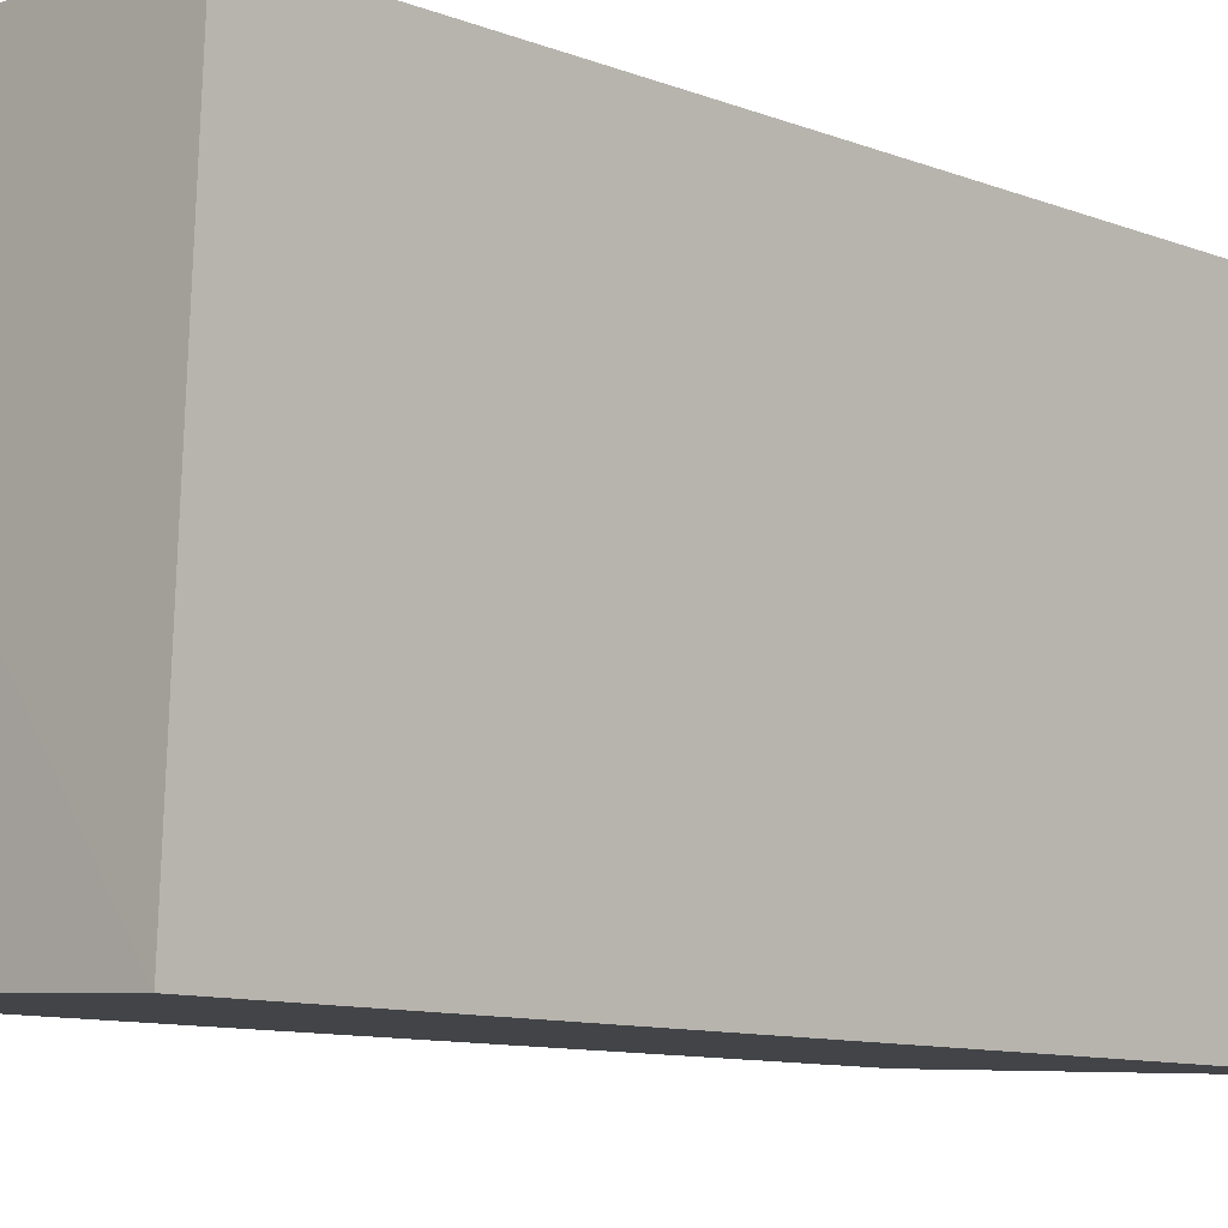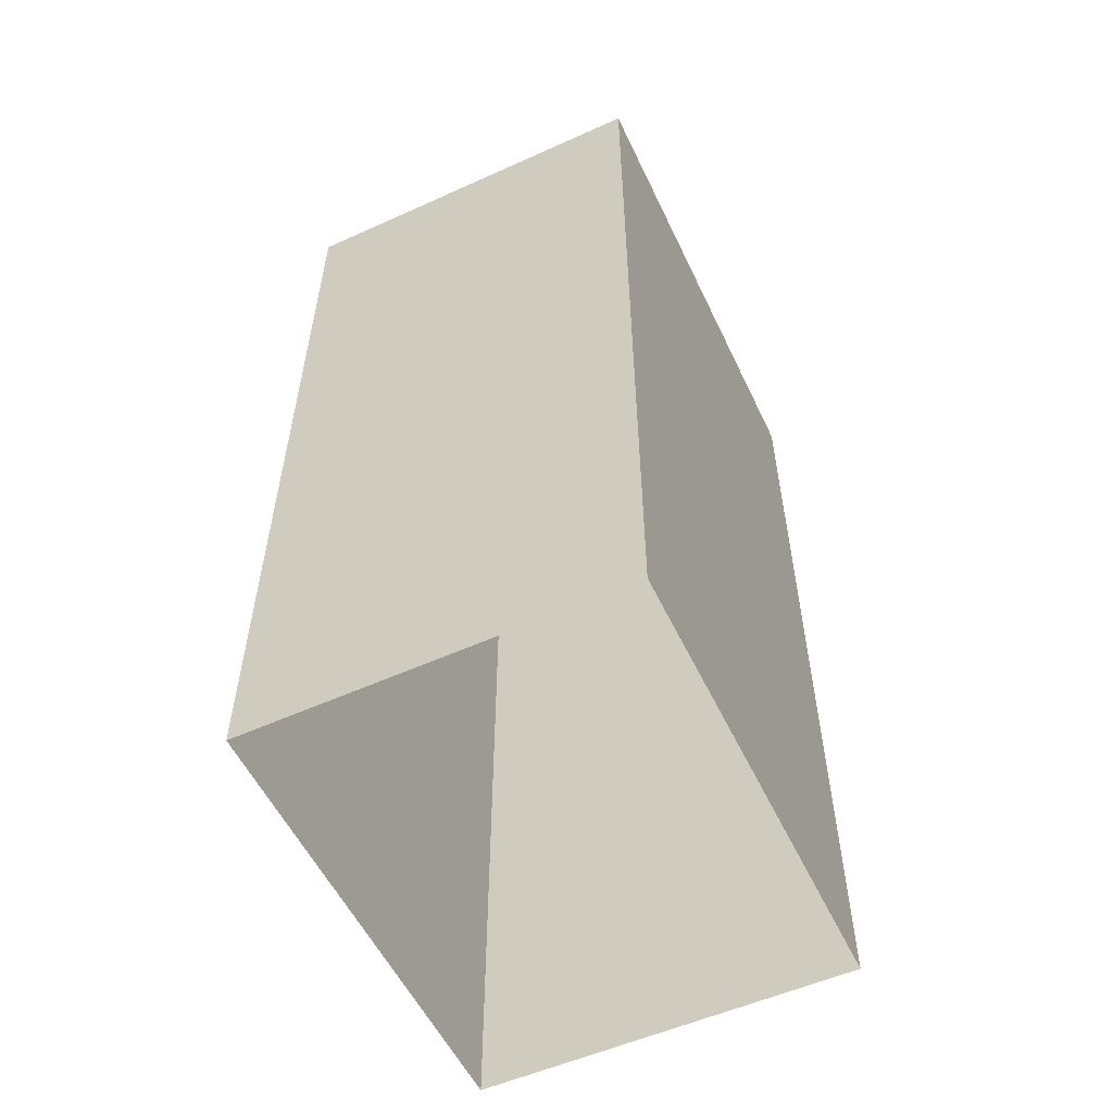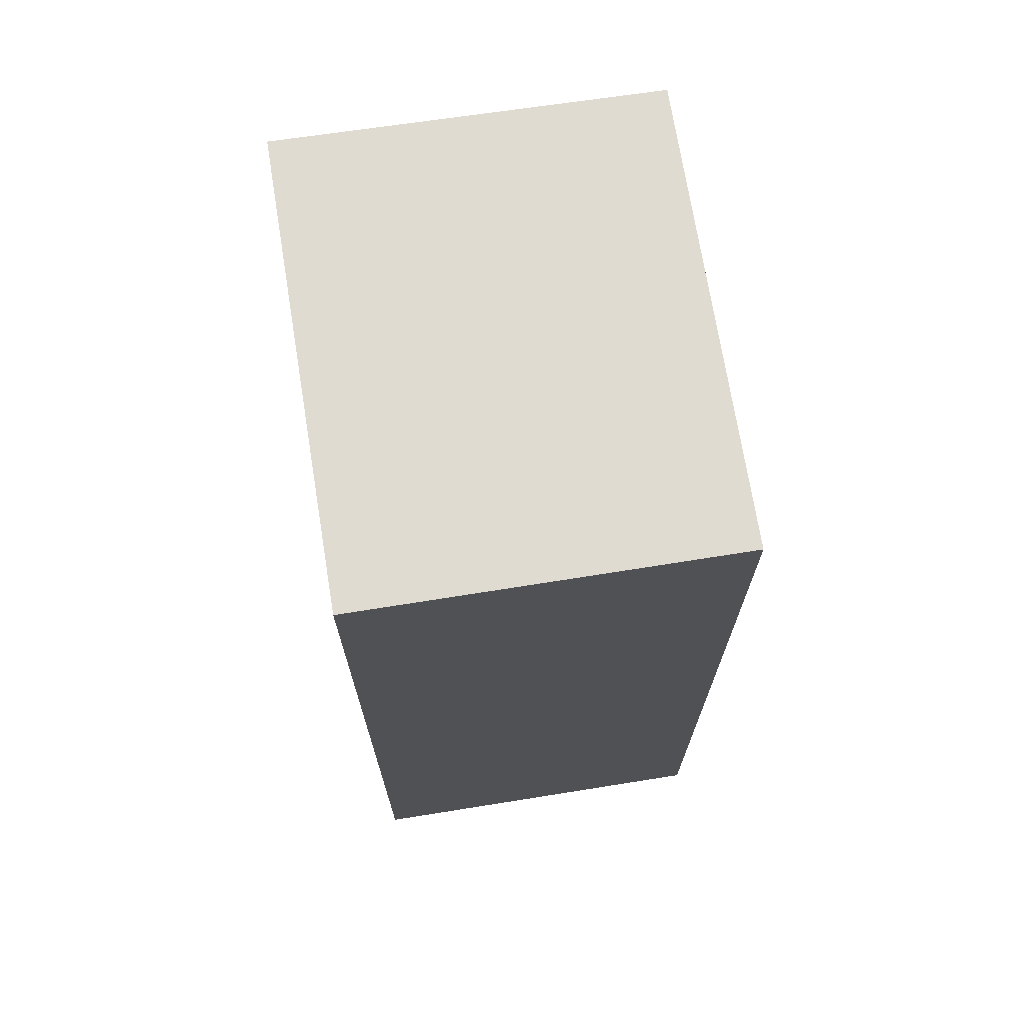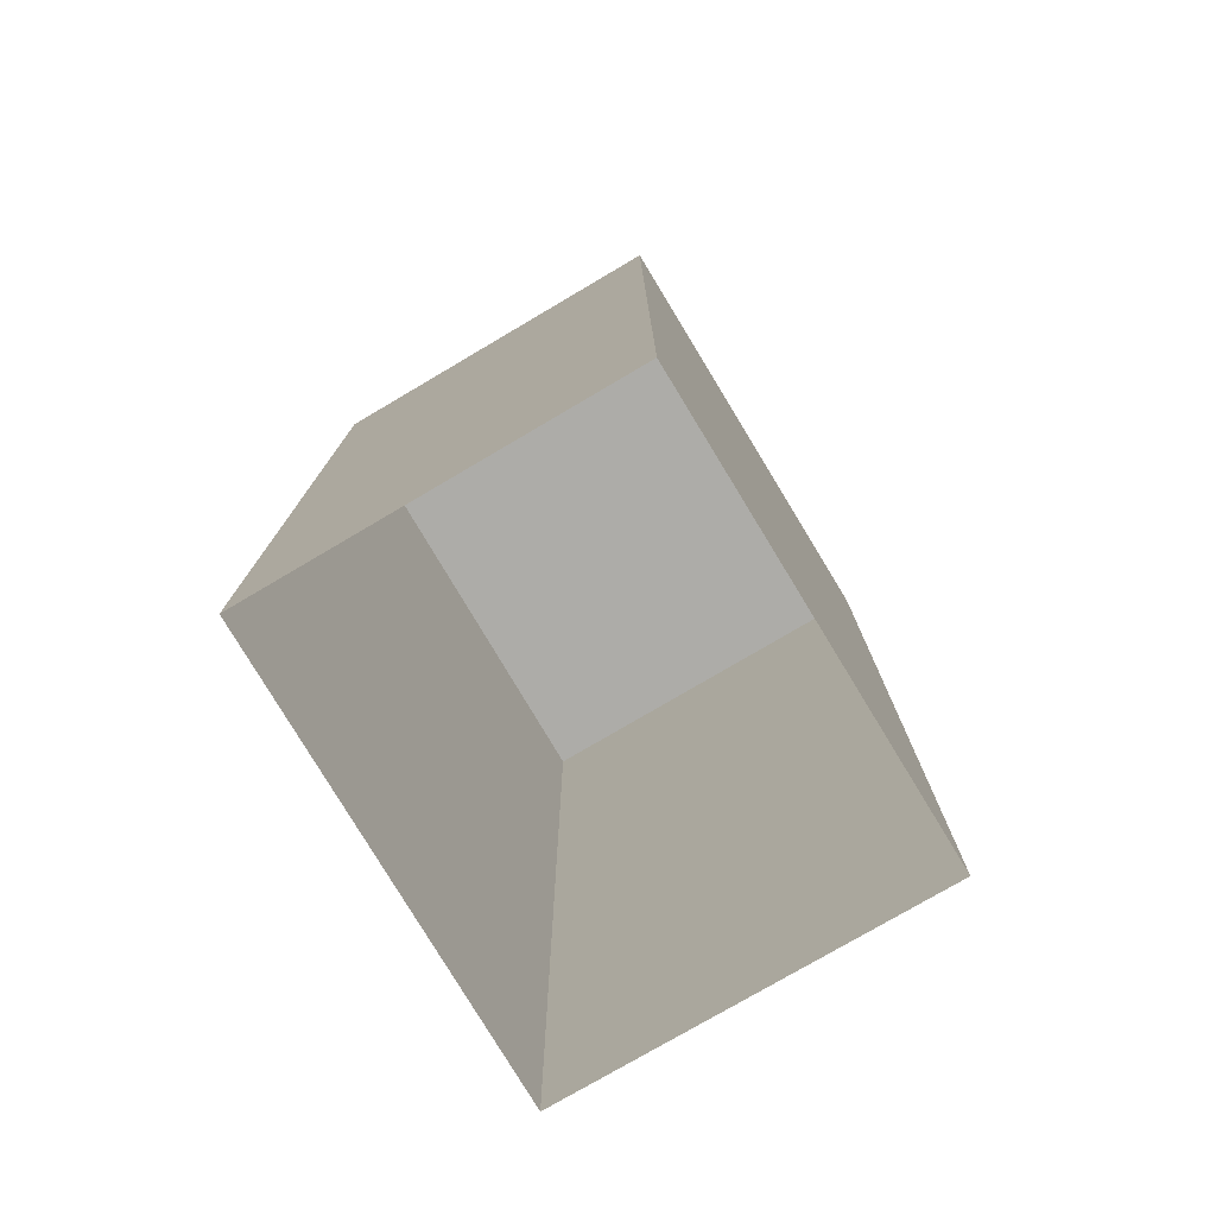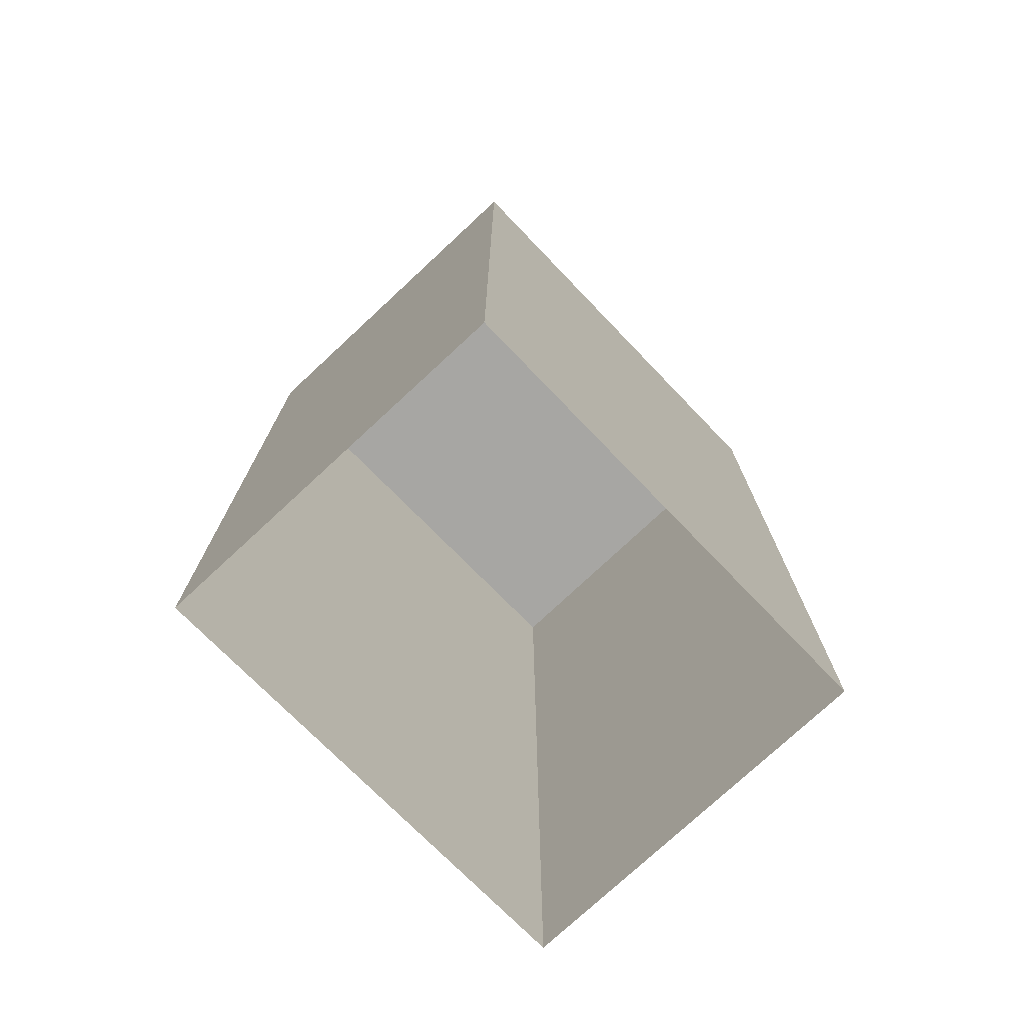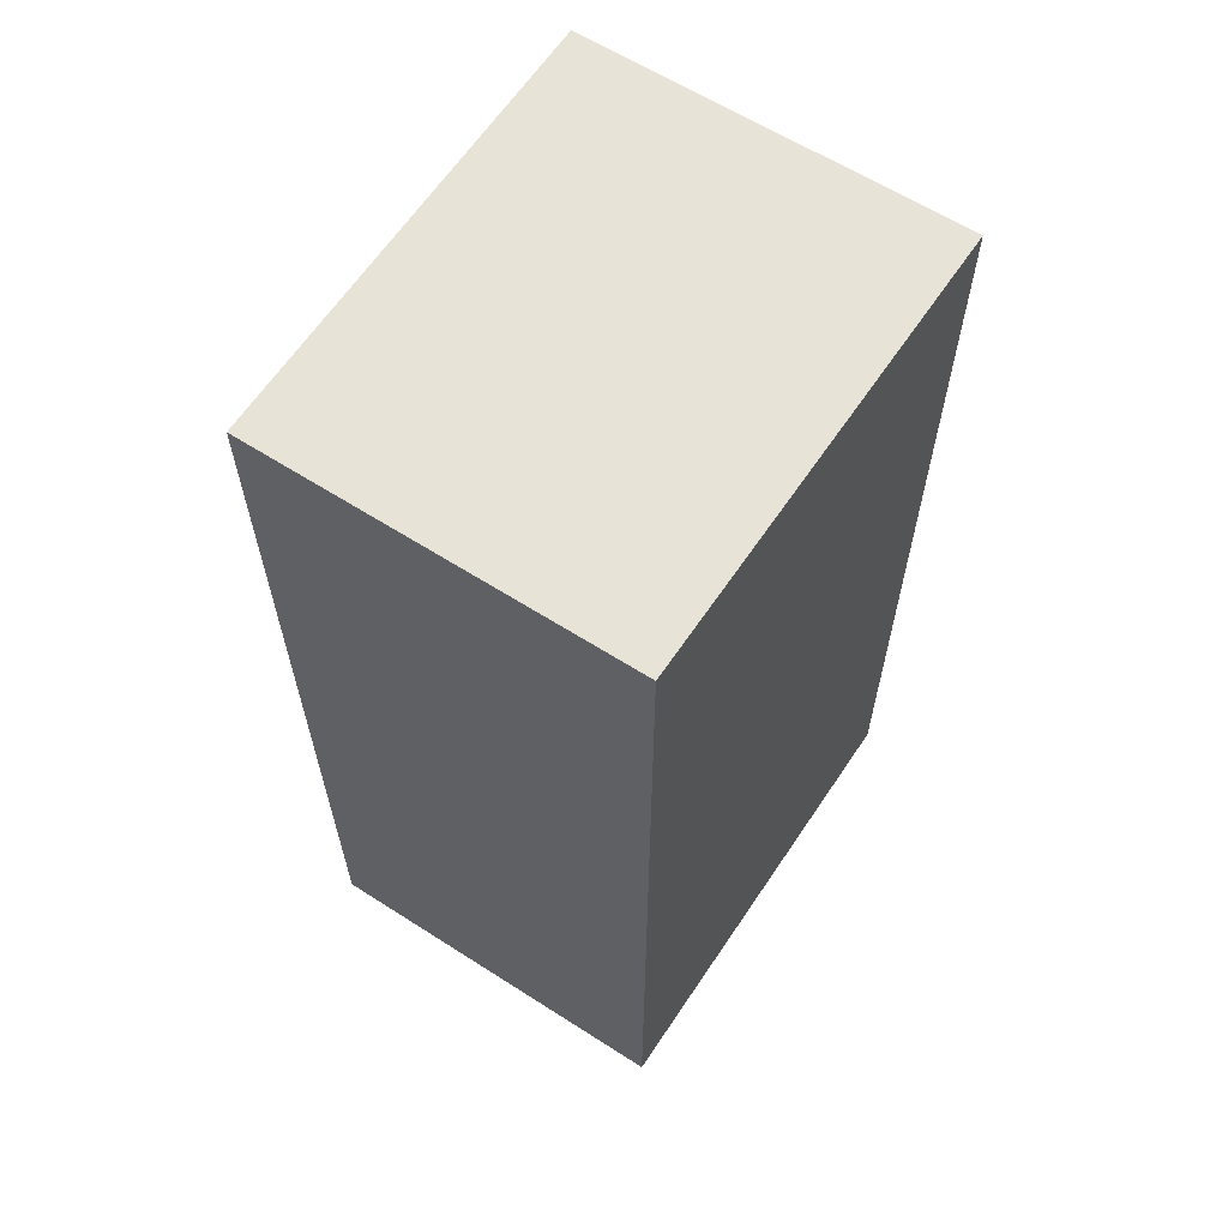
<metadata>
{"format":"obj","ext":"obj","renderer":"f3d","projection":"perspective","resolution":1024,"background":"white","views":[{"elev":-9.9,"azim":44.6,"up":"+Y"},{"elev":-55.8,"azim":22.2,"up":"+Z"},{"elev":70.1,"azim":168.2,"up":"+Z"},{"elev":-76.6,"azim":-152.1,"up":"+Z"},{"elev":-74.3,"azim":40.8,"up":"+Z"},{"elev":62.1,"azim":-149.7,"up":"+Z"}]}
</metadata>
<code>
v -3.723e+05 -1.034e+05 33.54
v -3.723e+05 -1.034e+05 33.54
v -3.723e+05 -1.034e+05 33.54
v -3.723e+05 -1.034e+05 33.54
v -3.723e+05 -1.034e+05 38.79
v -3.723e+05 -1.034e+05 38.79
v -3.723e+05 -1.034e+05 38.79
v -3.723e+05 -1.034e+05 38.79
f 1 2 3
f 4 1 3
f 5 6 7
f 5 8 6
f 8 1 4
f 6 8 4
f 7 3 2
f 5 7 2
f 7 4 3
f 7 6 4
f 8 2 1
f 8 5 2

</code>
